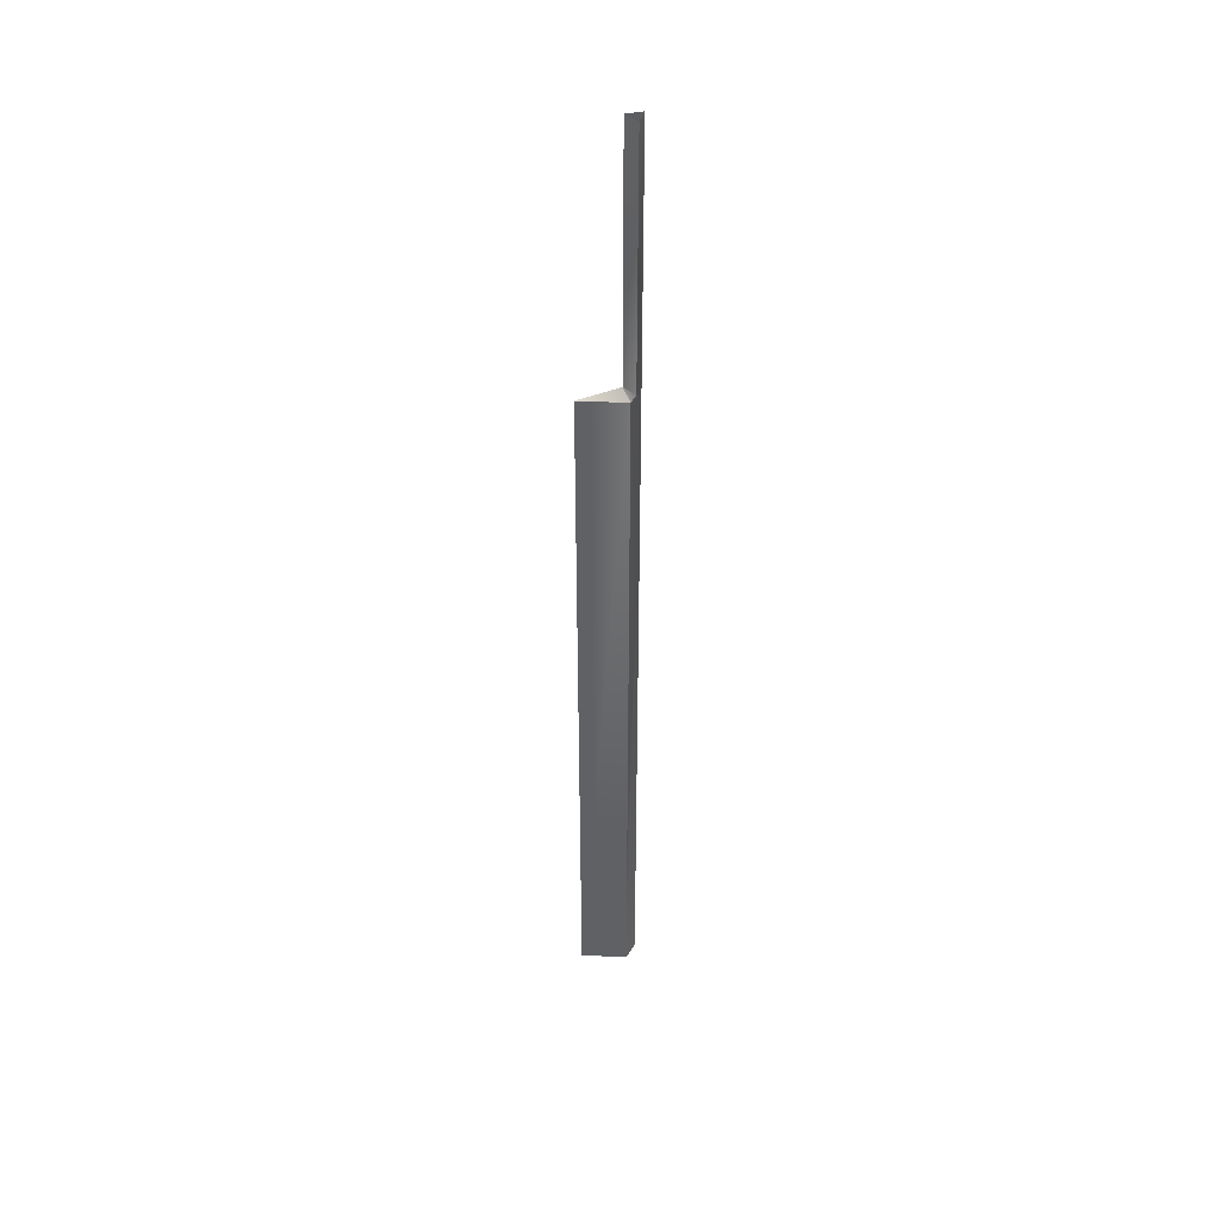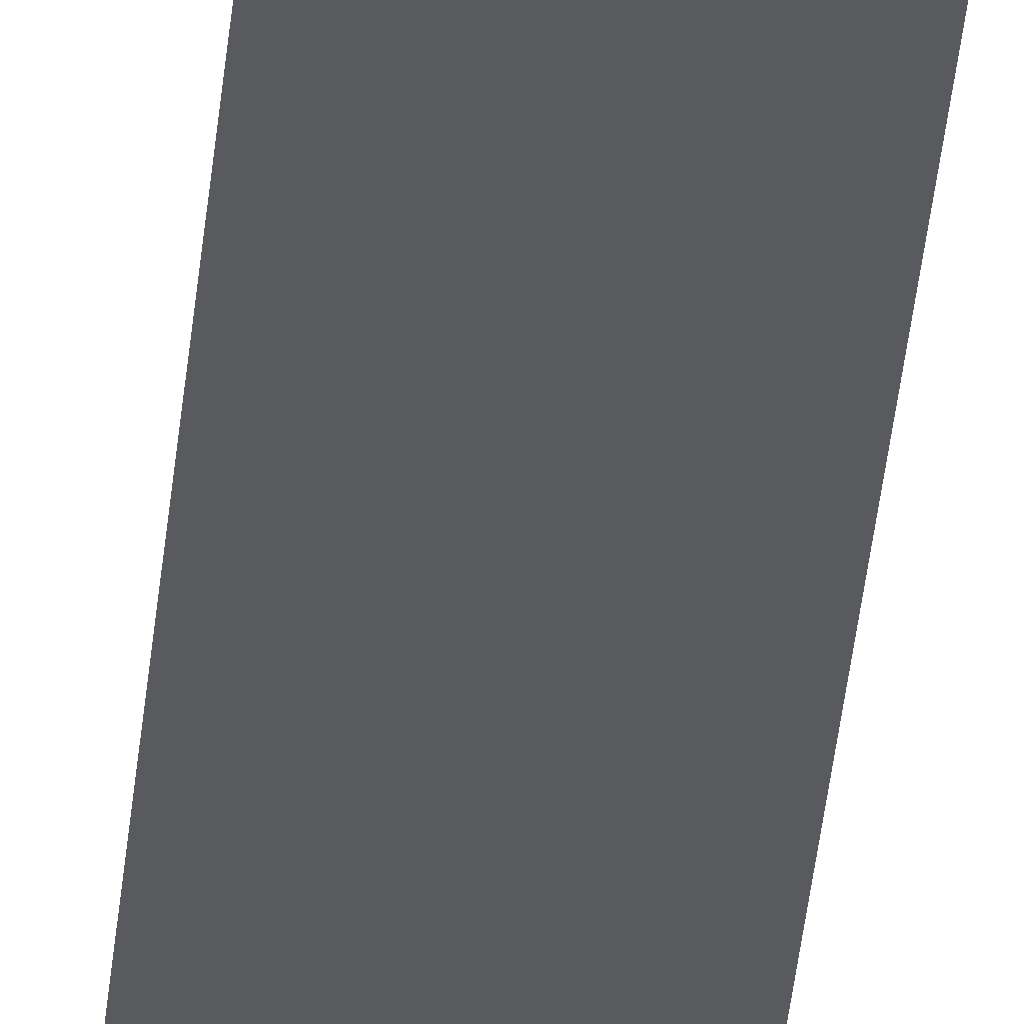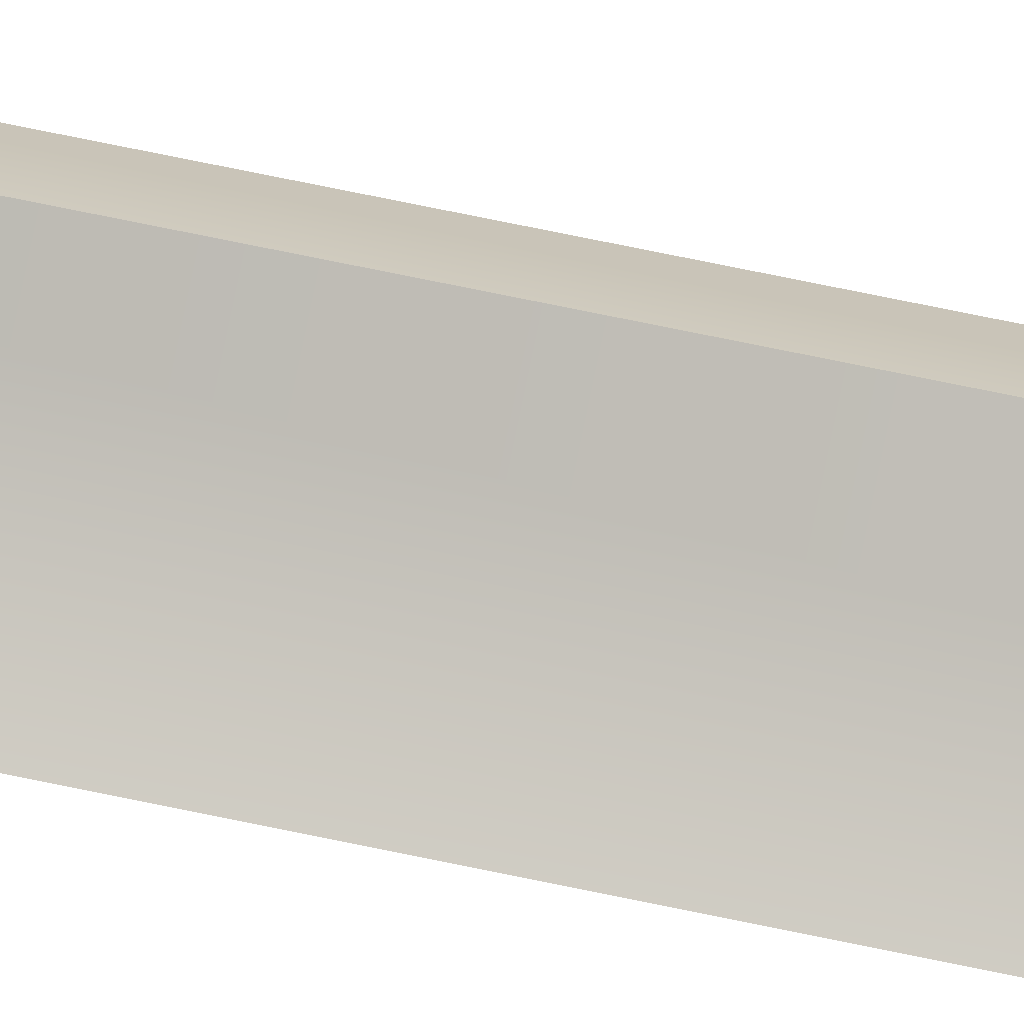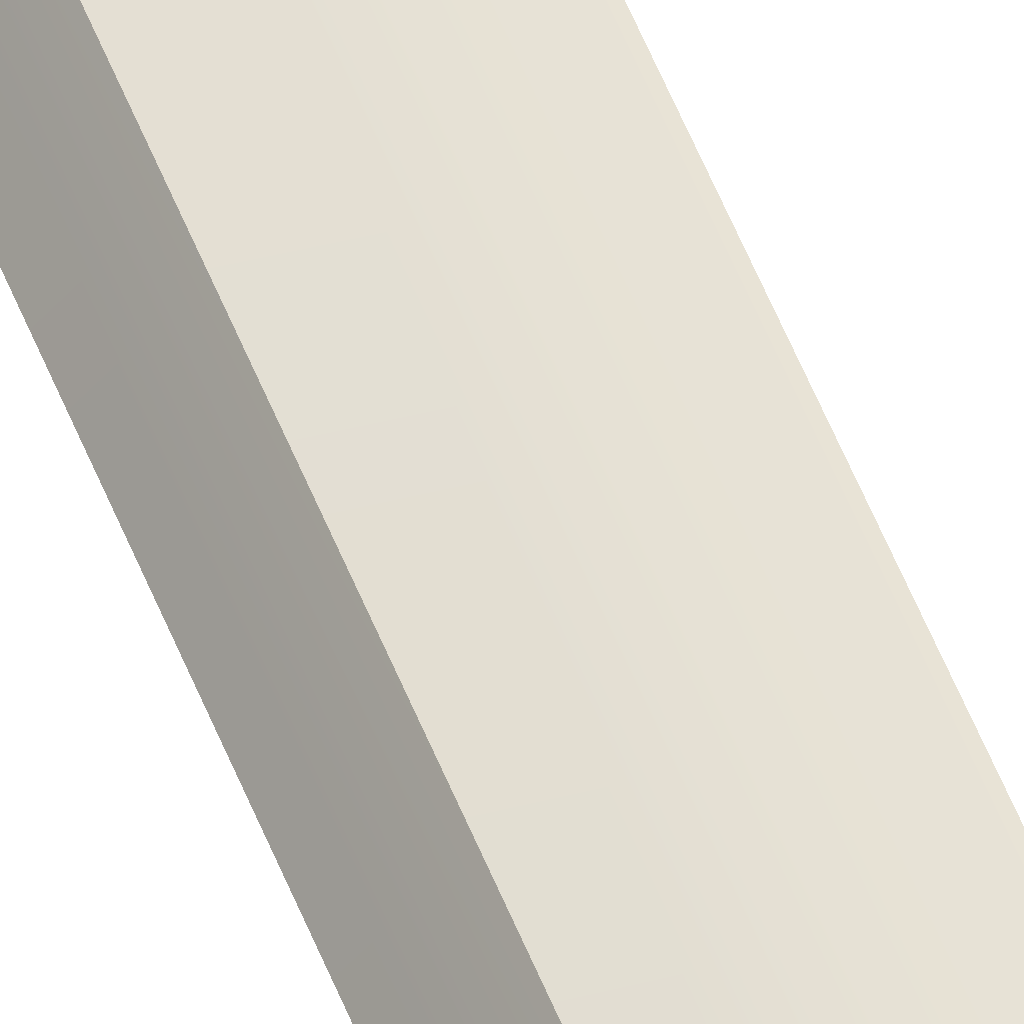
<metadata>
{"format":"obj","ext":"obj","renderer":"f3d","projection":"perspective","resolution":1024,"background":"white","views":[{"elev":42.1,"azim":165.7,"up":"+Z"},{"elev":-30.7,"azim":175.6,"up":"+Y"},{"elev":65.6,"azim":102.3,"up":"+Y"},{"elev":62.3,"azim":-22.8,"up":"+Y"}]}
</metadata>
<code>
g
v 0.448 -0.05186 -9.091
v 0.0435 0.07615 -9.091
v -0.07391 -0.05186 -9.091
v 1e-06 0.07615 -0.2096
v 0.07391 -0.05186 -0.2096
v -0.07391 -0.05186 -0.2096
v 0.07391 -0.05186 -2.483
v 1e-06 0.07615 -2.483
v -0.07391 -0.05186 -2.543
v 0.448 -0.05186 -2.543
v 0.0435 0.07615 -2.543
g ka27
f 3 2 1
f 4 8 6
f 8 9 6
f 6 9 5
f 9 7 5
f 5 7 4
f 7 8 4
f 3 9 2
f 9 11 2
f 1 10 3
f 10 9 3
f 7 9 10
f 2 11 1
f 11 10 1
f 8 7 11
f 7 10 11
f 8 11 9

</code>
